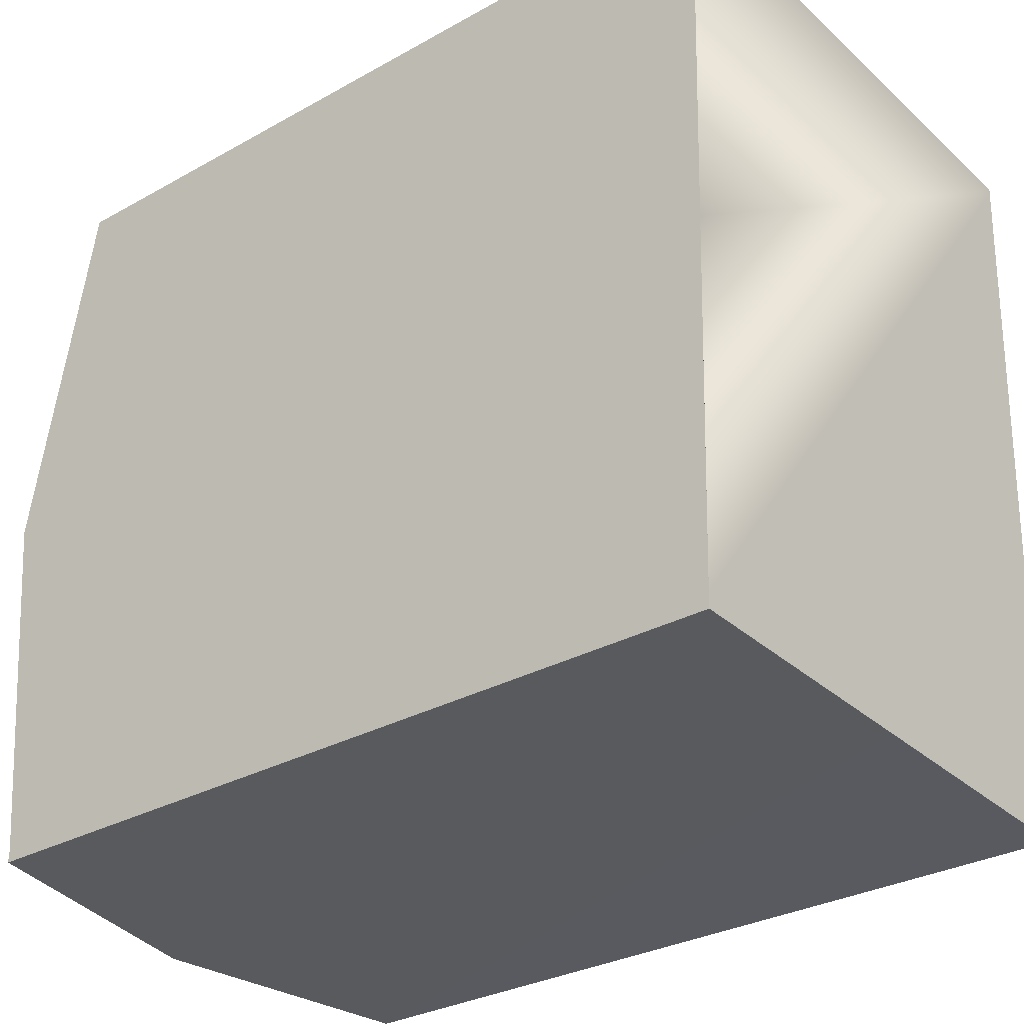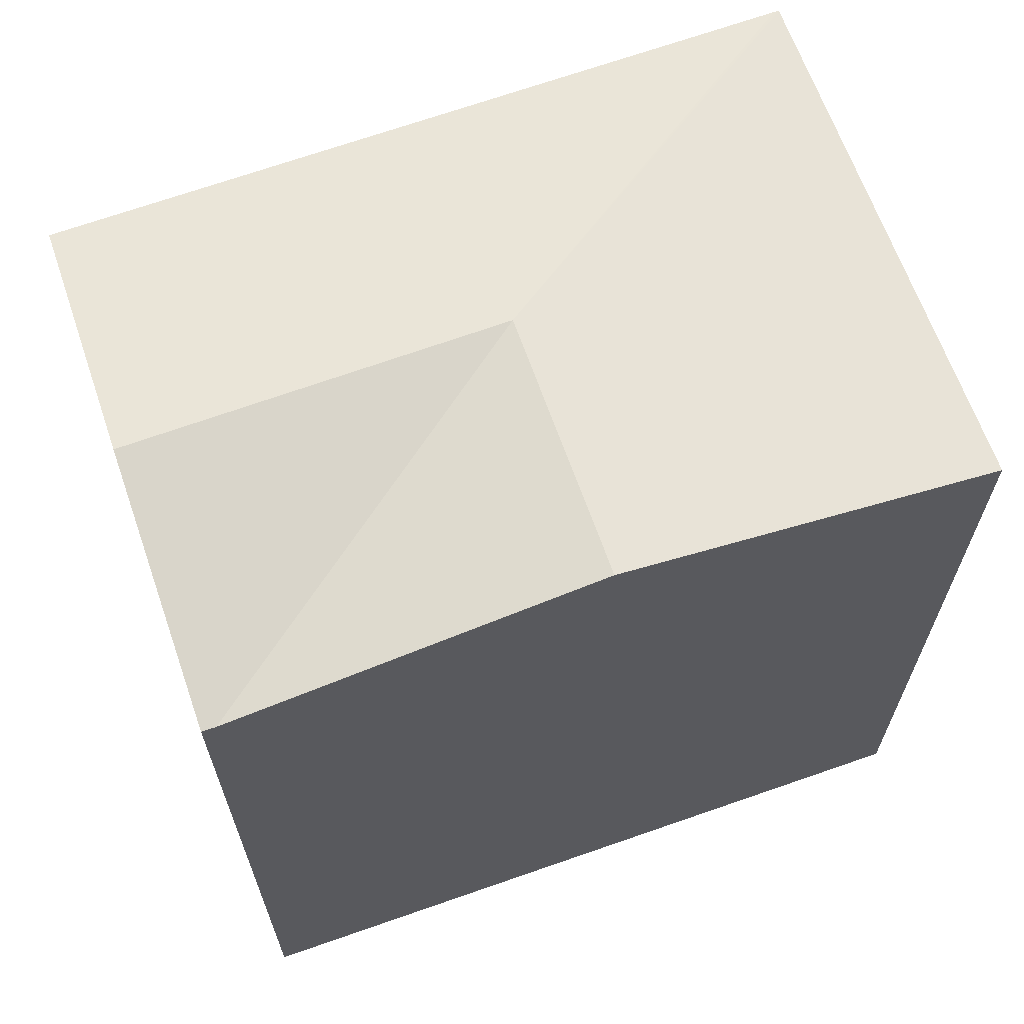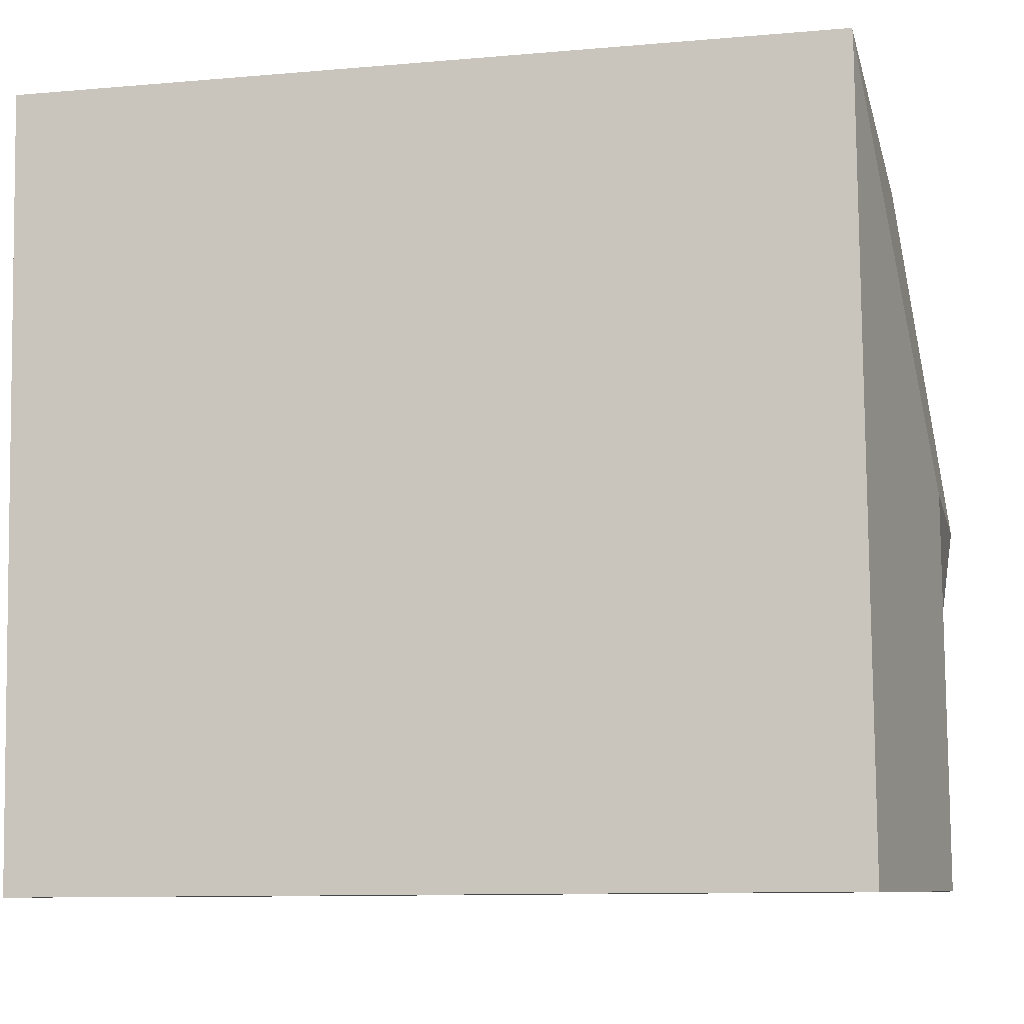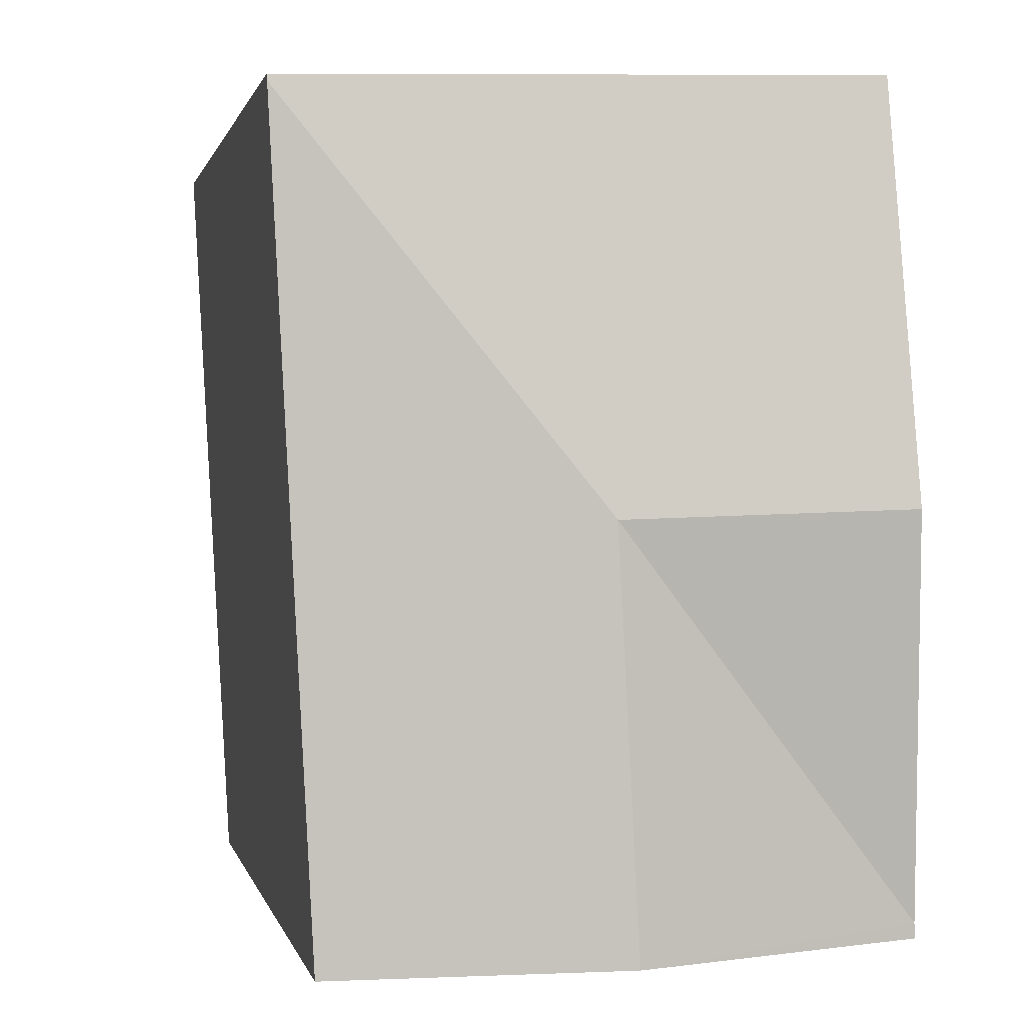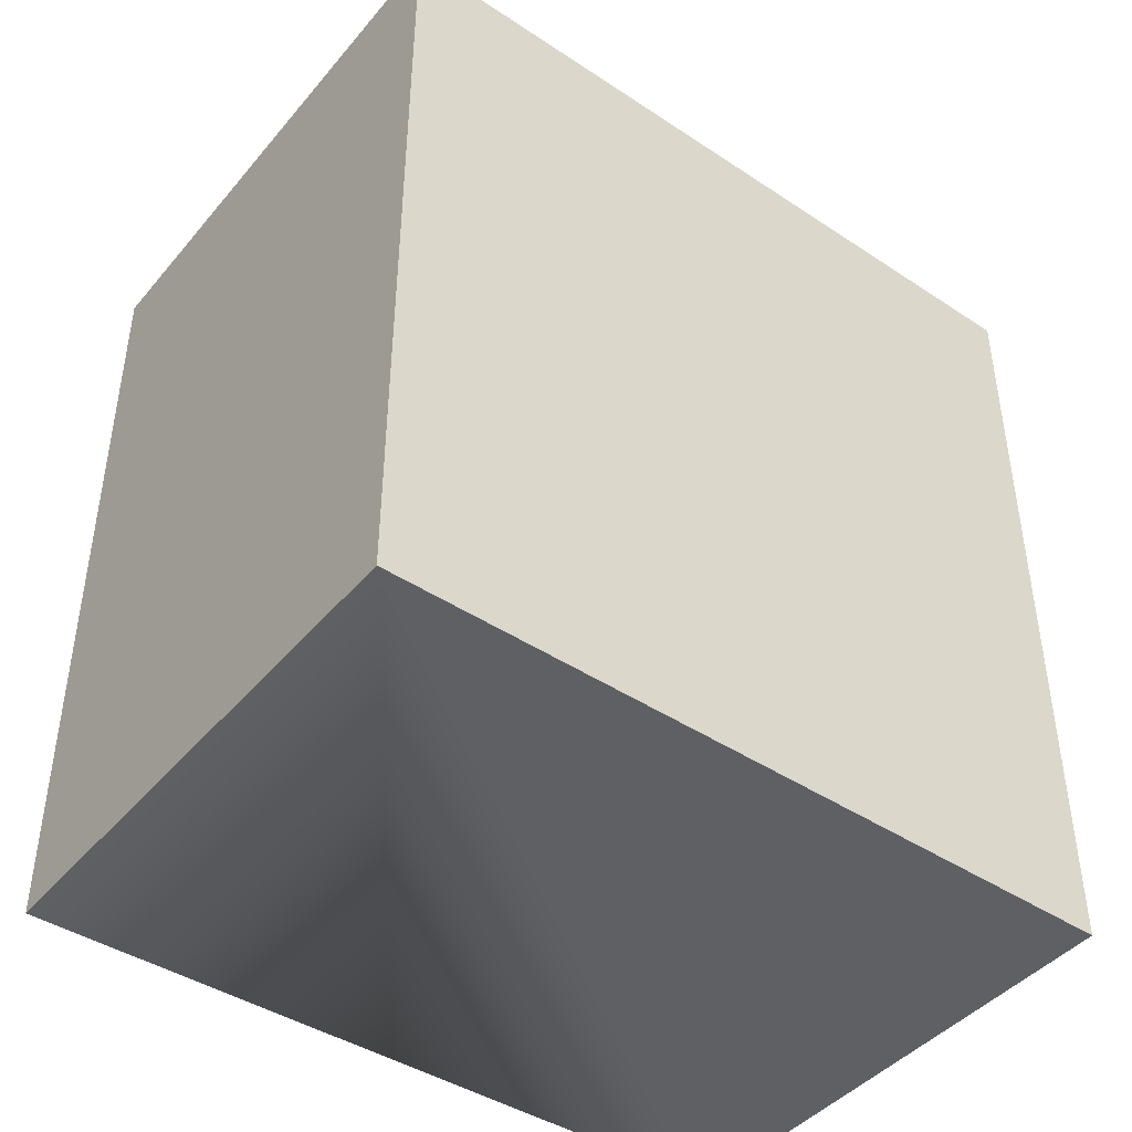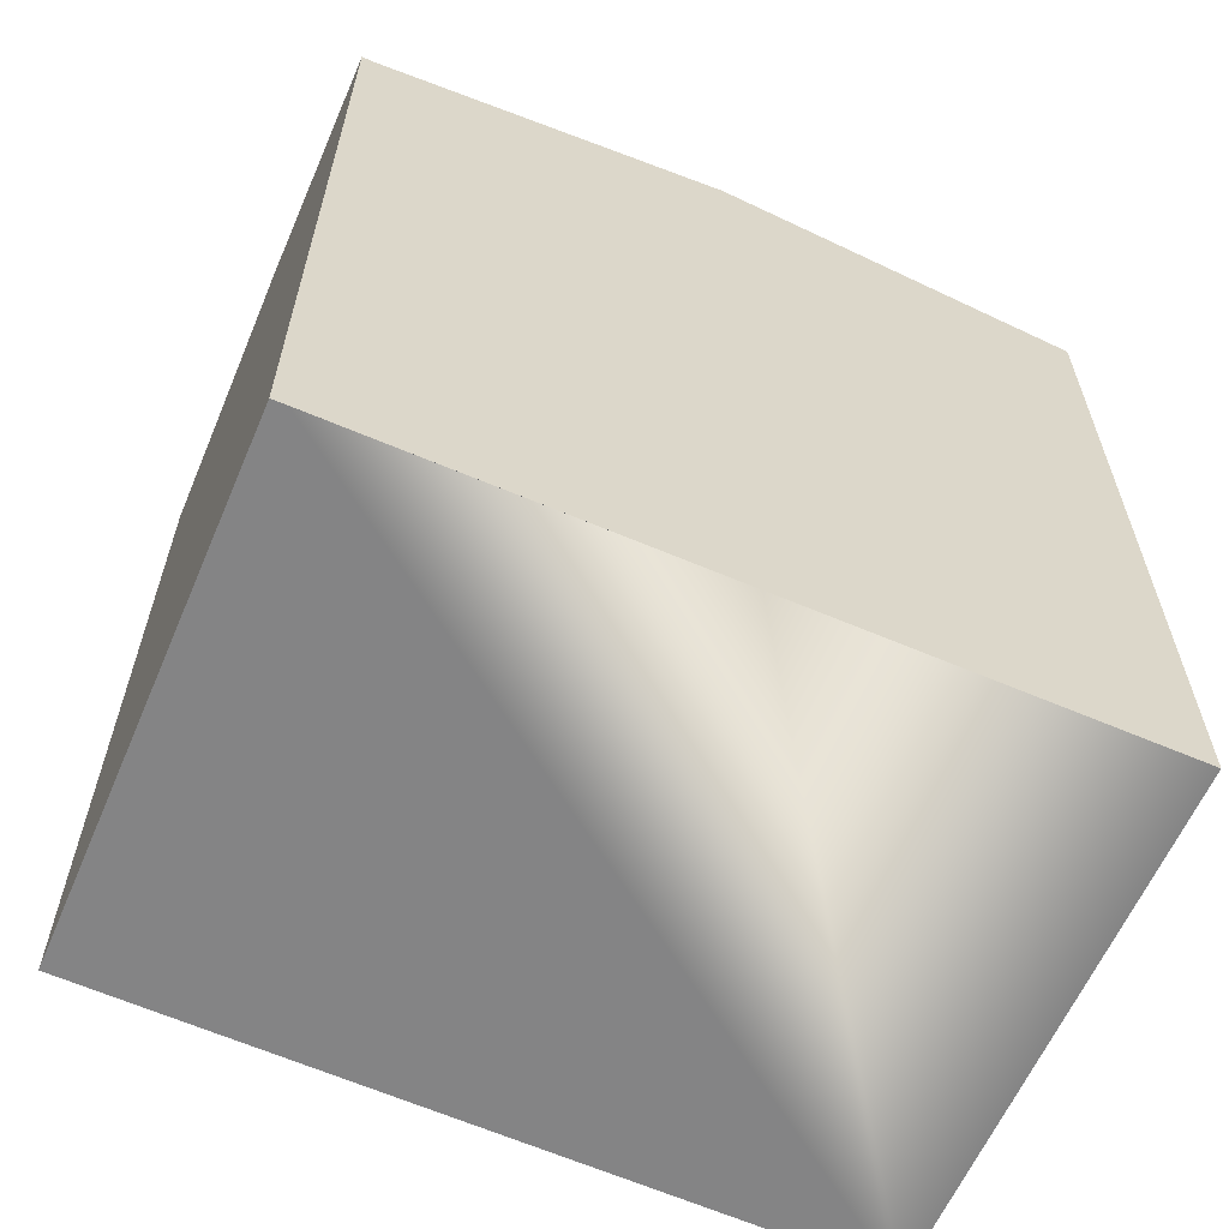
<metadata>
{"format":"obj","ext":"obj","renderer":"f3d","projection":"perspective","resolution":1024,"background":"white","views":[{"elev":-30.4,"azim":-51.0,"up":"+Z"},{"elev":65.1,"azim":-107.4,"up":"+Y"},{"elev":-10.6,"azim":102.4,"up":"+Z"},{"elev":0.9,"azim":168.3,"up":"+Z"},{"elev":-43.5,"azim":54.9,"up":"+Y"},{"elev":-61.5,"azim":-111.5,"up":"+Y"}]}
</metadata>
<code>
v  0.003 5.502 0.094
v  1.812 5.841 -0.055
v  0 5.502 3.369e-16
v  1.948 5.841 2.56
v  0.093 5.841 2.617
v  3.937 5.489 5.12
v  0.186 5.489 5.234
v  3.935 5.494 5.081
v  3.666 5.494 -0.112
v  0 0 0
v  1.812 3.368e-18 -0.055
v  3.666 6.858e-18 -0.112
v  0.186 -3.205e-16 5.234
v  0.093 -1.602e-16 2.617
v  0.003 -5.756e-18 0.094
v  3.937 -3.135e-16 5.12
v  3.935 -3.111e-16 5.081
g defaultobject
f 1 2 3
f 2 1 4
f 4 1 5
f 6 5 7
f 5 6 4
f 4 6 8
f 9 4 8
f 4 9 2
f 2 10 3
f 10 2 9
f 10 9 11
f 11 9 12
f 10 1 3
f 1 10 5
f 5 10 7
f 7 10 13
f 13 10 14
f 14 10 15
f 13 6 7
f 6 13 16
f 6 9 8
f 9 6 16
f 9 16 12
f 12 16 17
f 14 16 13
f 16 14 17
f 17 14 15
f 17 15 12
f 12 15 11
f 11 15 10

</code>
